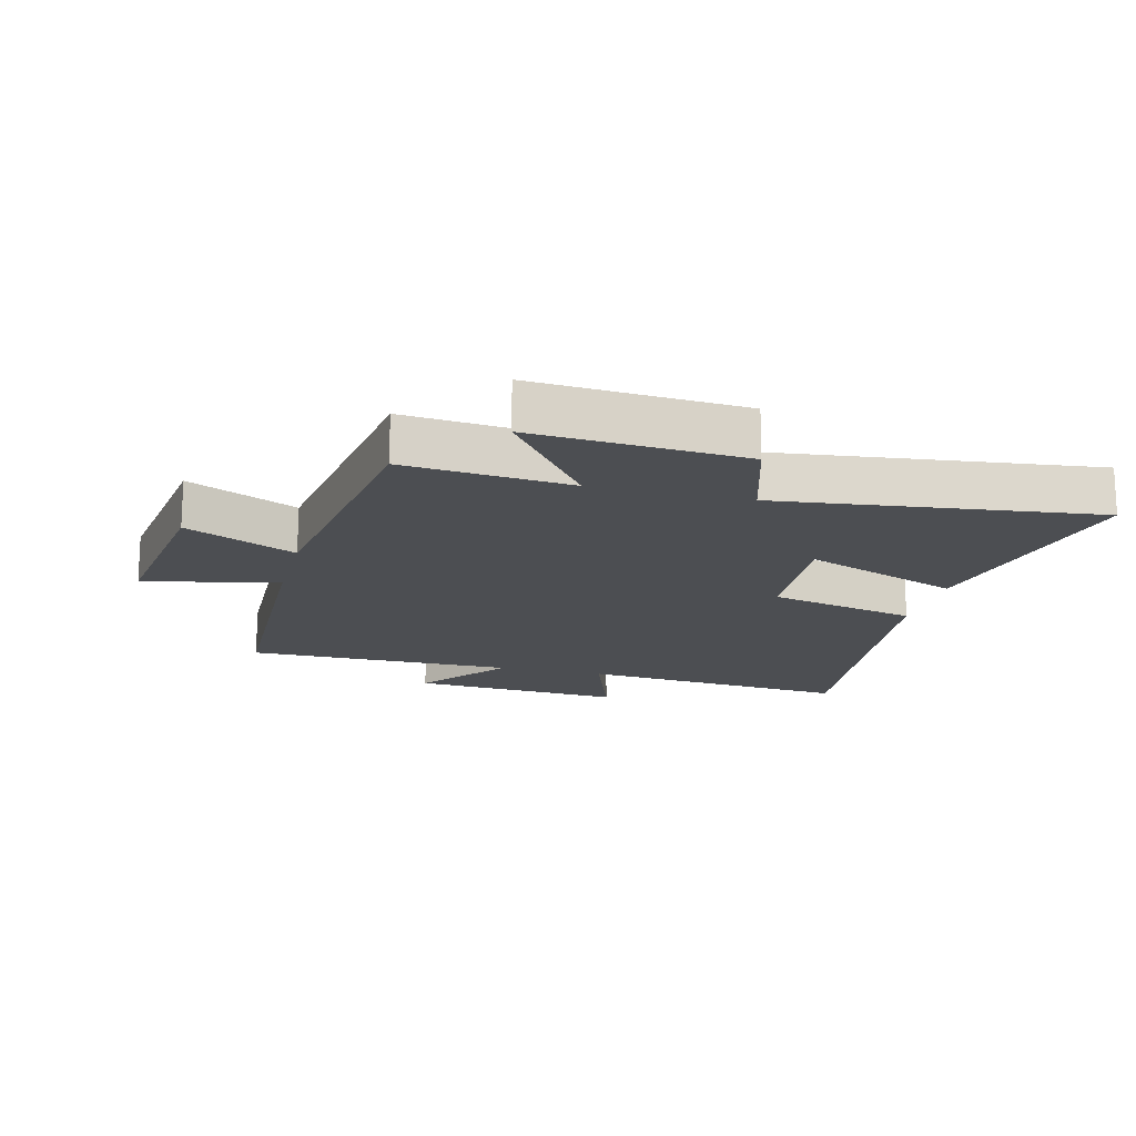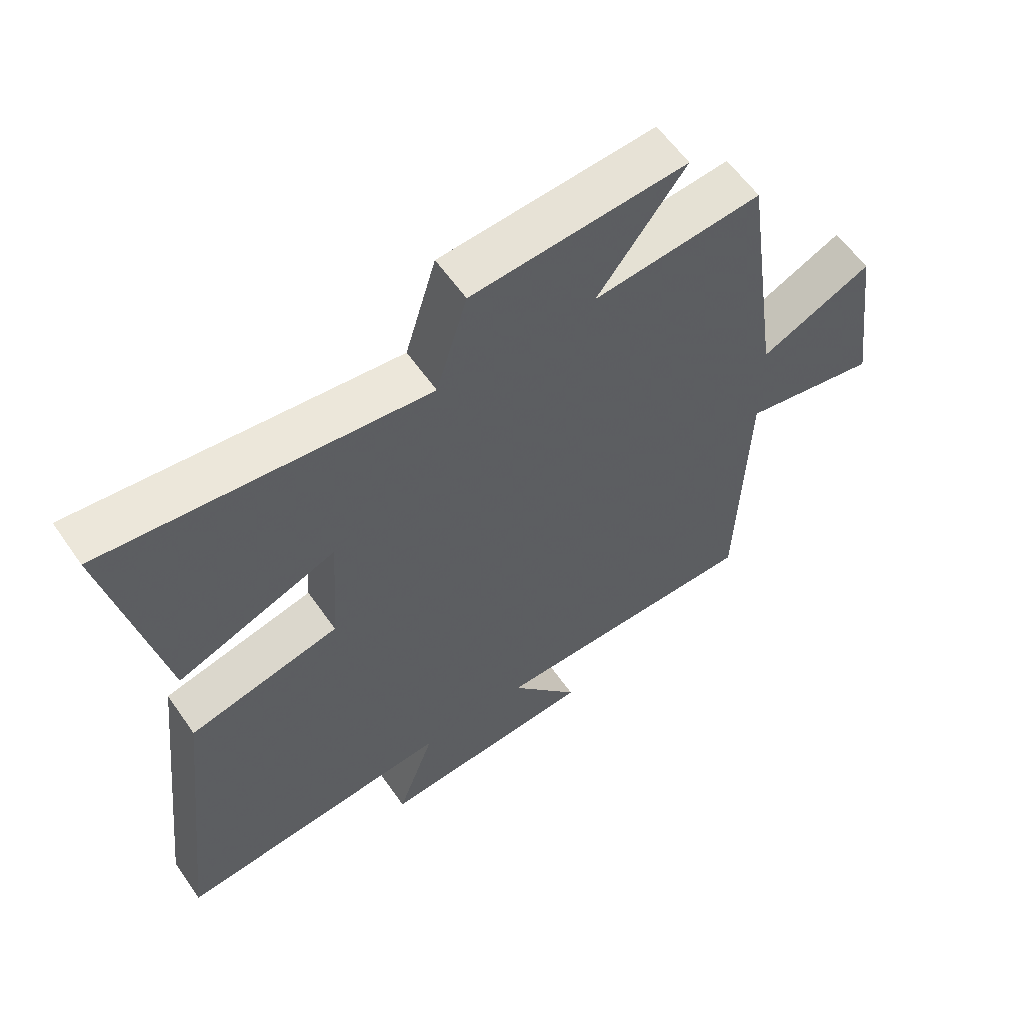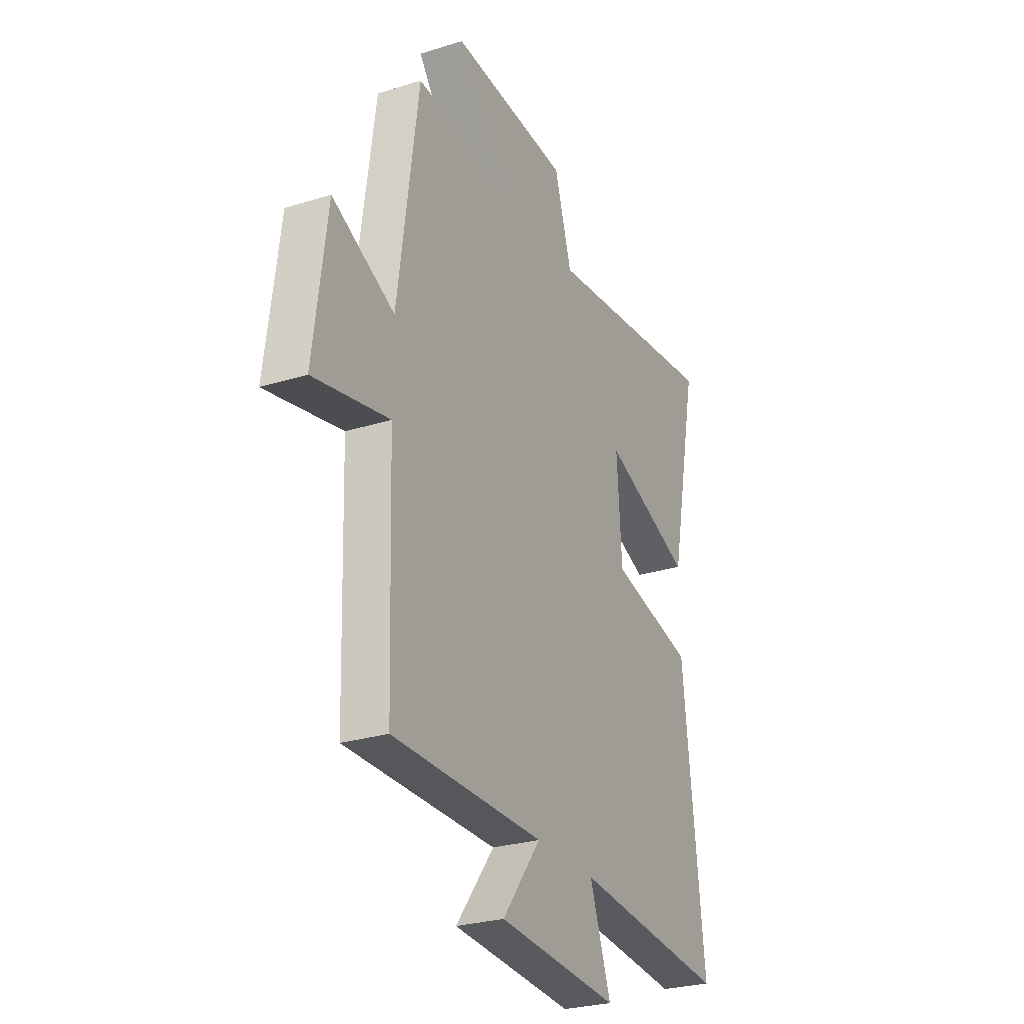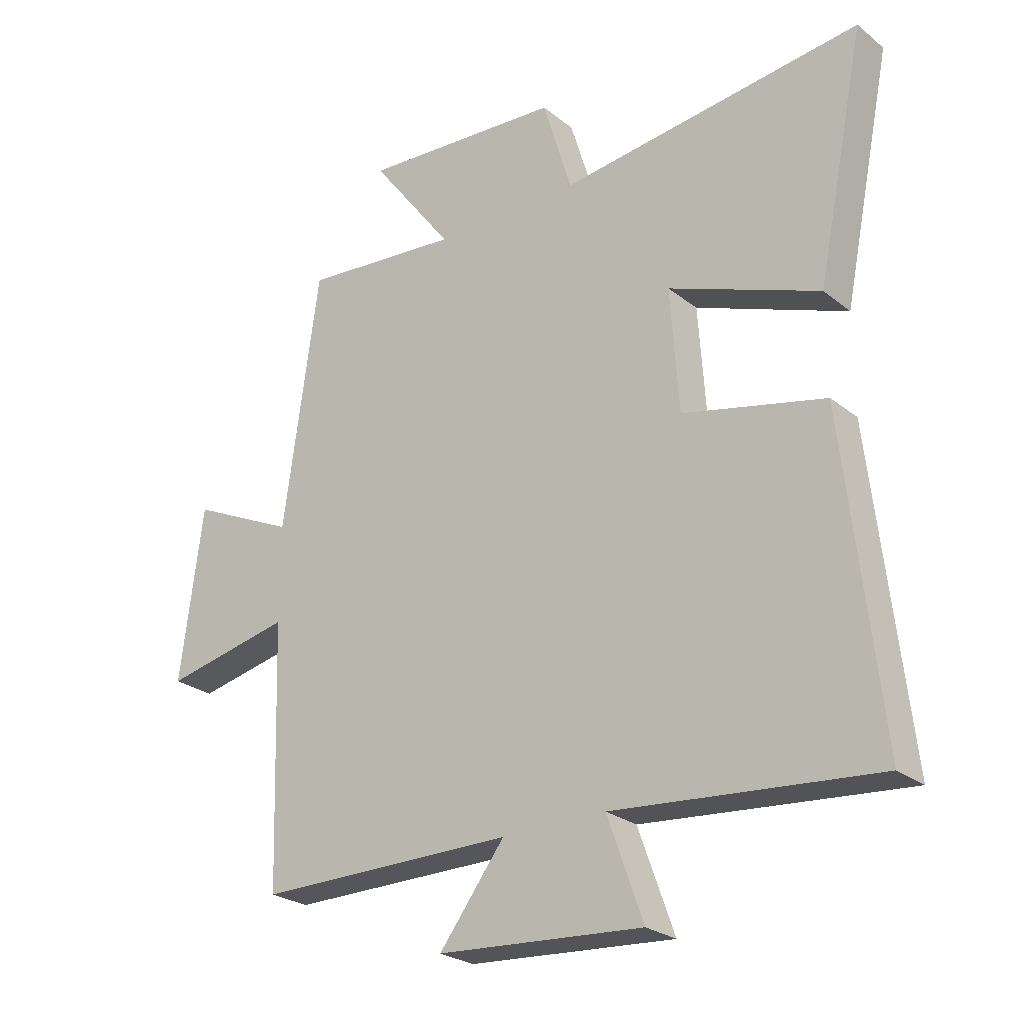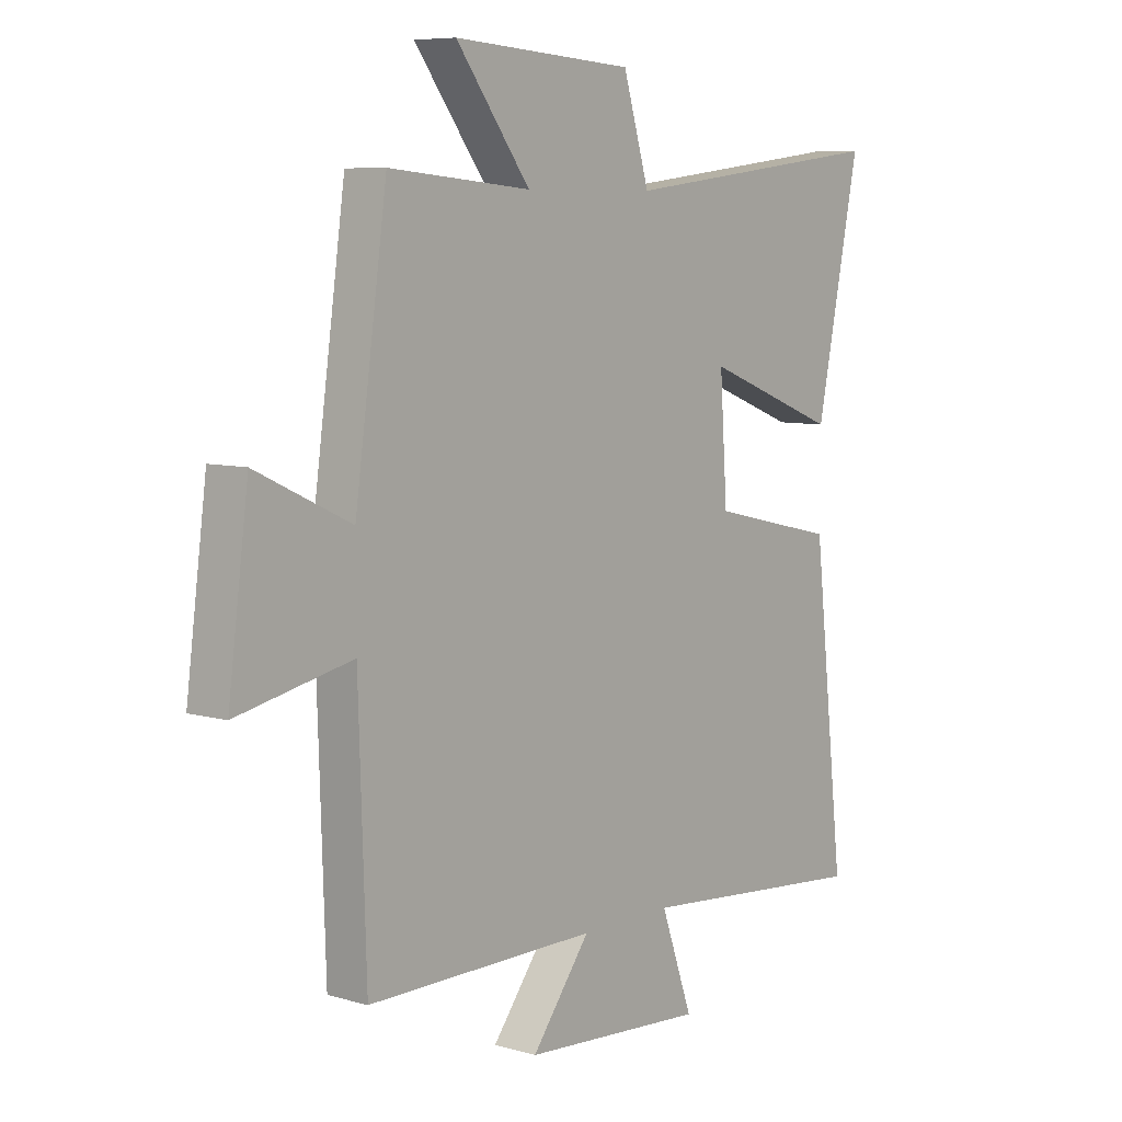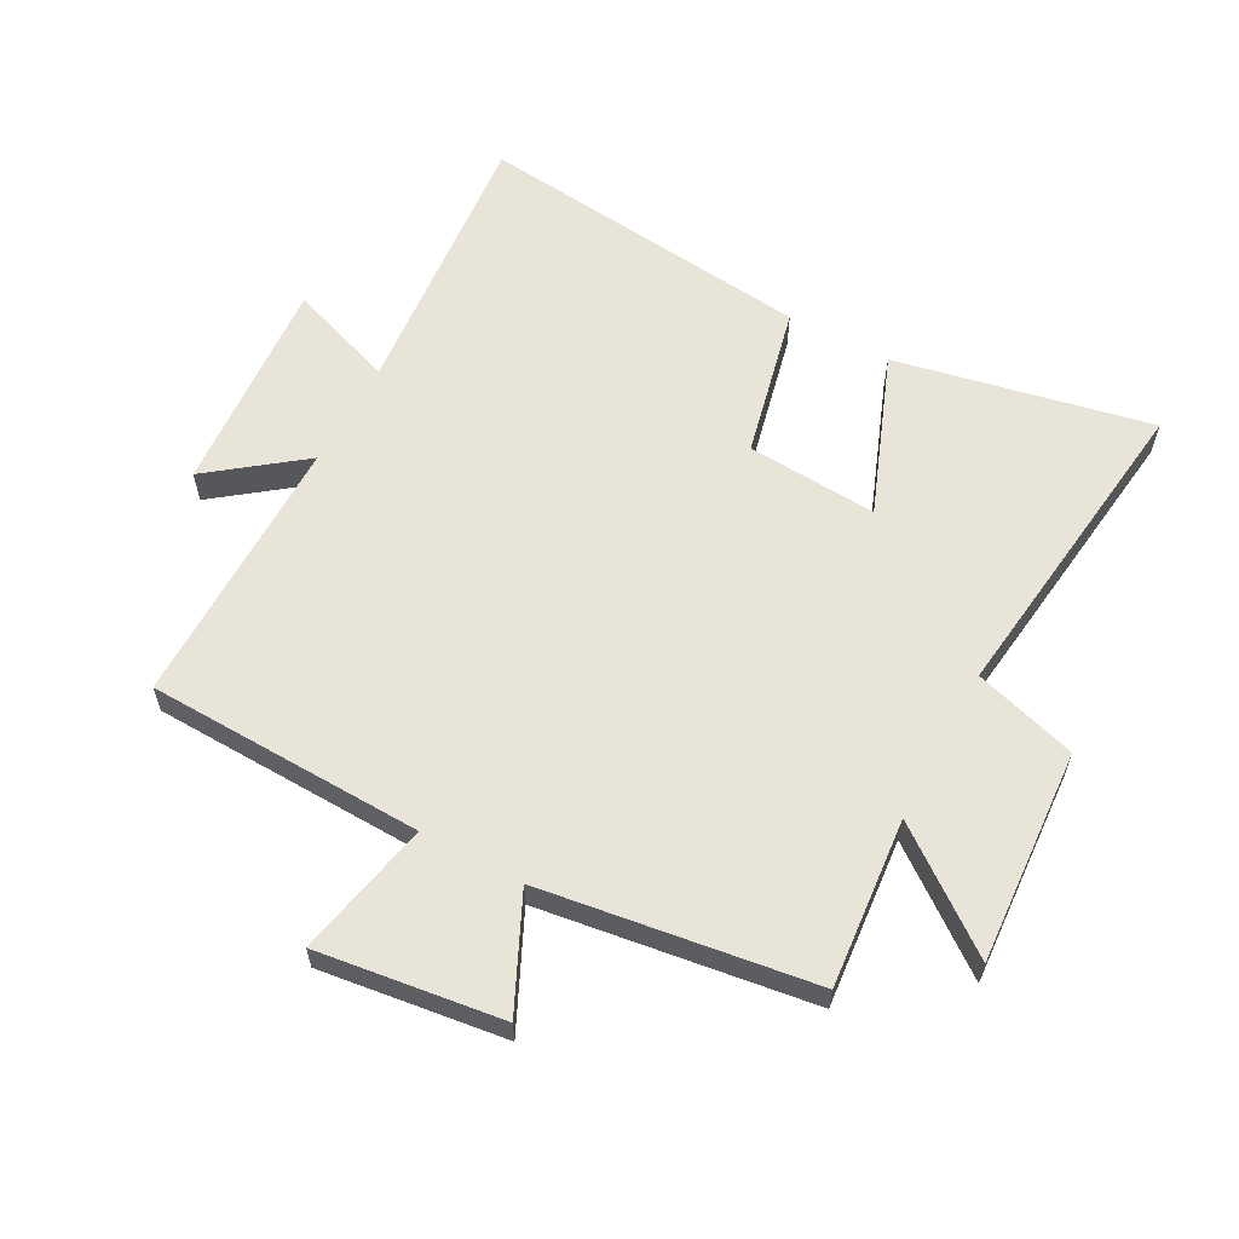
<metadata>
{"format":"obj","ext":"obj","renderer":"f3d","projection":"perspective","resolution":1024,"background":"white","views":[{"elev":-16.6,"azim":-14.4,"up":"+Y"},{"elev":59.6,"azim":145.3,"up":"+Z"},{"elev":-27.2,"azim":-64.2,"up":"+Z"},{"elev":-25.4,"azim":38.5,"up":"+Z"},{"elev":7.3,"azim":-50.7,"up":"+Z"},{"elev":60.4,"azim":-61.7,"up":"+Y"}]}
</metadata>
<code>
v -0.44 0.07 0.524
v -0.174 0.07 0.5
v -0.313 0.07 0.684
v 0.025 0.07 0.662
v 0.074 0.07 0.5
v 0.582 0.07 0.562
v 0.5 0.07 0.159
v 0.247 0.07 0.256
v 0.261 0.07 0.05
v 0.5 0.07 -0.005
v 0.56 0.07 -0.539
v 0.12 0.07 -0.5
v 0.18 0.07 -0.668
v -0.164 0.07 -0.644
v -0.054 0.07 -0.5
v -0.486 0.07 -0.501
v -0.5 0.07 -0.065
v -0.715 0.07 -0.11
v -0.677 0.07 0.18
v -0.5 0.07 0.097
v -0.44 0 0.524
v -0.174 0 0.5
v -0.313 0 0.684
v 0.025 0 0.662
v 0.074 0 0.5
v 0.582 0 0.562
v 0.5 0 0.159
v 0.247 0 0.256
v 0.261 0 0.05
v 0.5 0 -0.005
v 0.56 0 -0.539
v 0.12 0 -0.5
v 0.18 0 -0.668
v -0.164 0 -0.644
v -0.054 0 -0.5
v -0.486 0 -0.501
v -0.5 0 -0.065
v -0.715 0 -0.11
v -0.677 0 0.18
v -0.5 0 0.097
f 17 18 19 20
f 20 1 2
f 17 20 2
f 16 17 2
f 15 16 2
f 12 13 14 15
f 12 15 2
f 9 10 11 12
f 8 9 12 2
f 5 6 7 8
f 5 8 2 3
f 3 4 5
f 40 39 38 37
f 22 21 40
f 22 40 37
f 22 37 36
f 22 36 35
f 35 34 33 32
f 22 35 32
f 32 31 30 29
f 22 32 29 28
f 28 27 26 25
f 23 22 28 25
f 25 24 23
f 1 21 22 2
f 2 22 23 3
f 3 23 24 4
f 4 24 25 5
f 5 25 26 6
f 6 26 27 7
f 7 27 28 8
f 8 28 29 9
f 9 29 30 10
f 10 30 31 11
f 11 31 32 12
f 12 32 33 13
f 13 33 34 14
f 14 34 35 15
f 15 35 36 16
f 16 36 37 17
f 17 37 38 18
f 18 38 39 19
f 19 39 40 20
f 20 40 21 1

</code>
